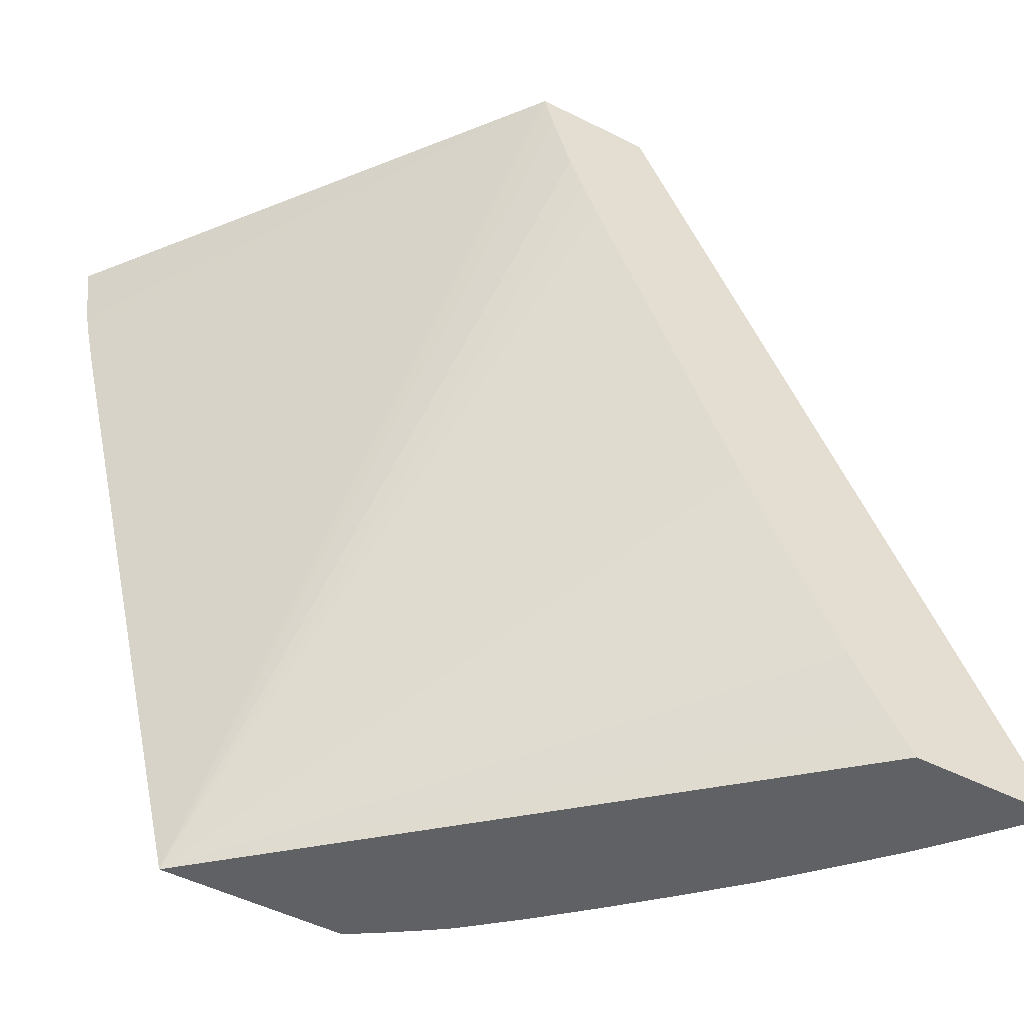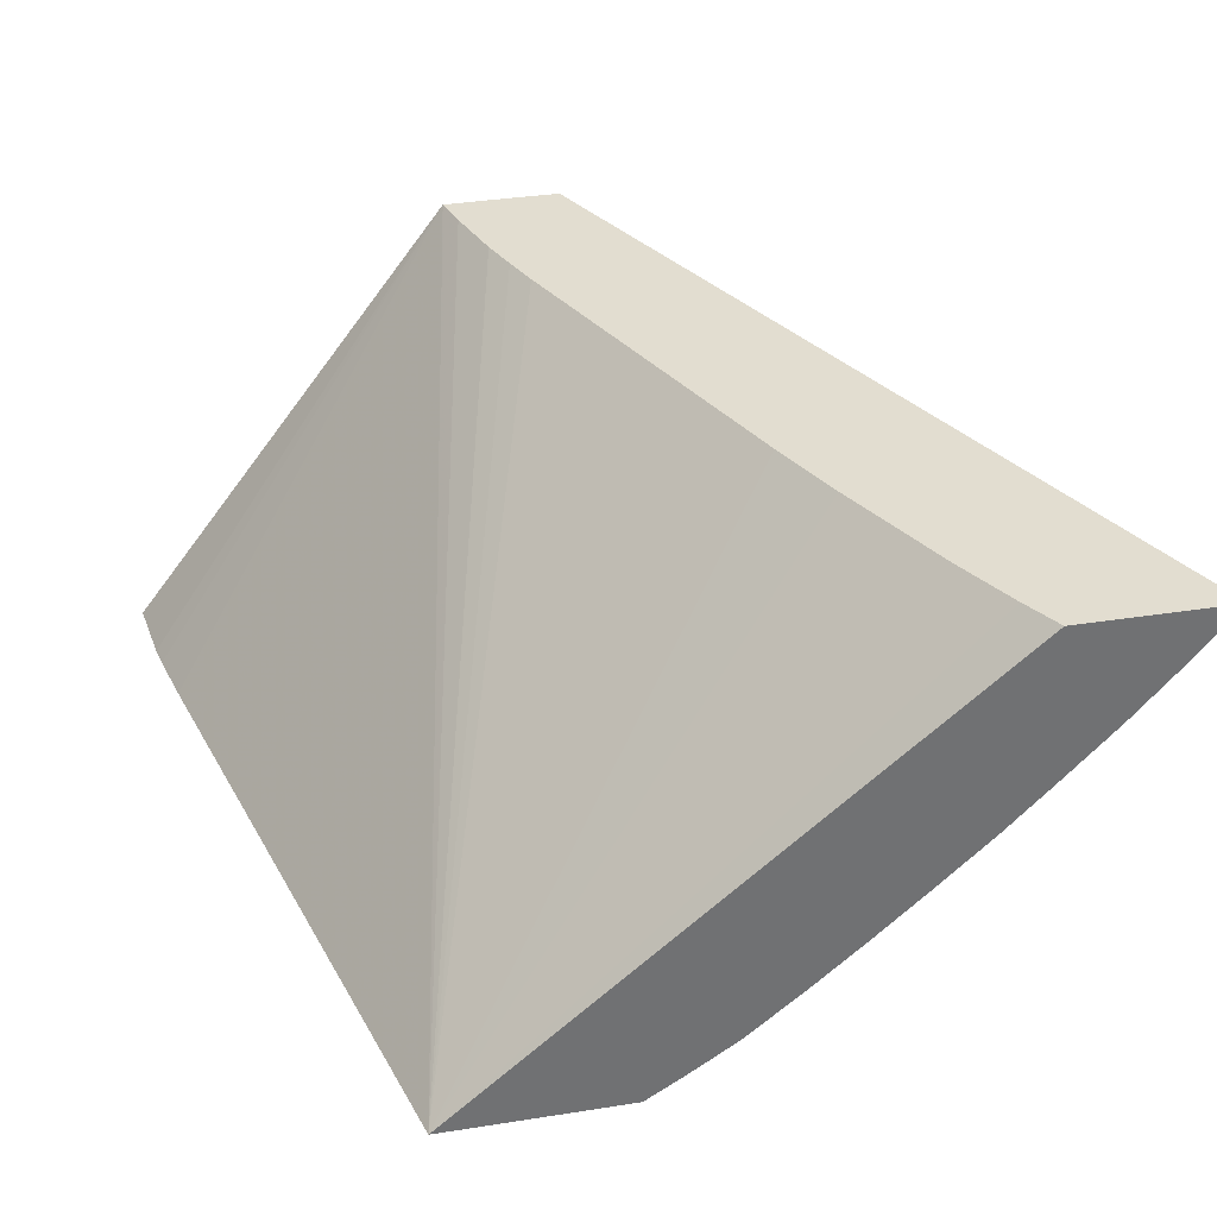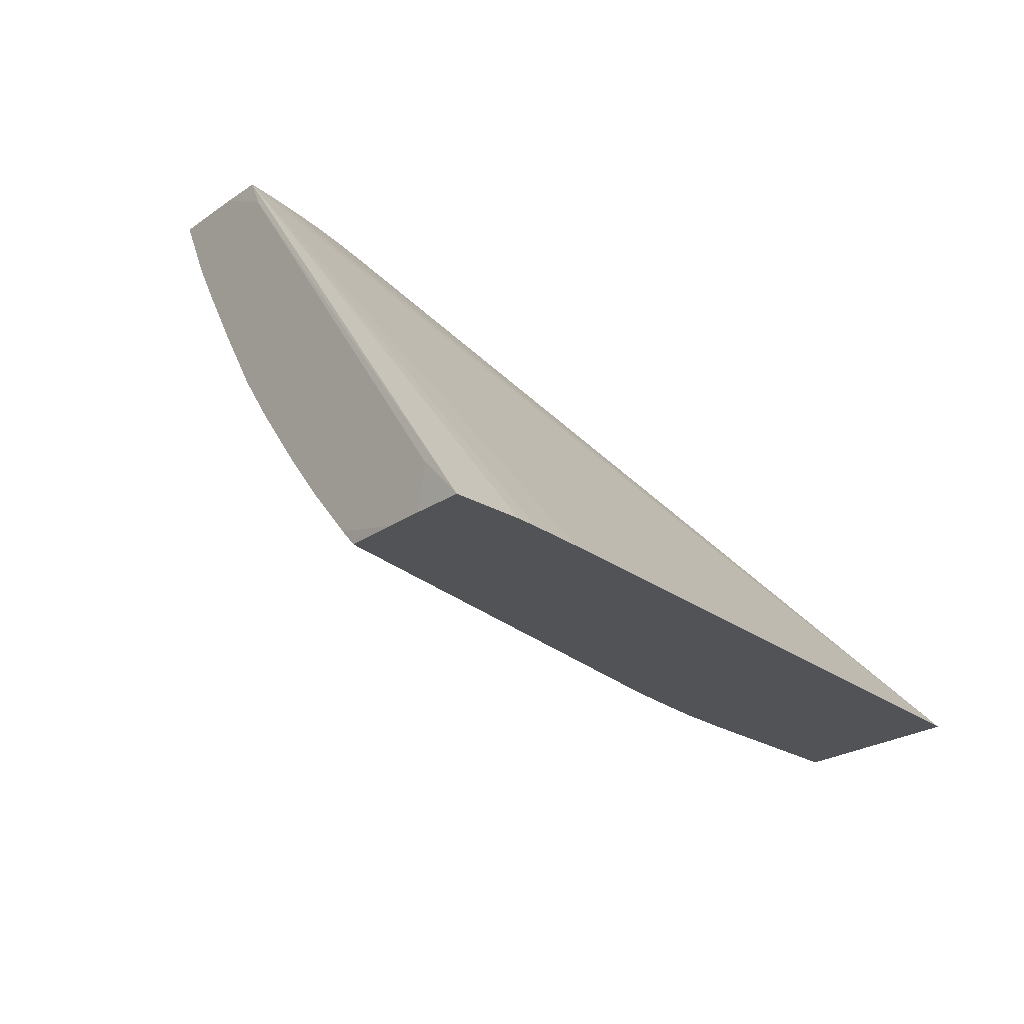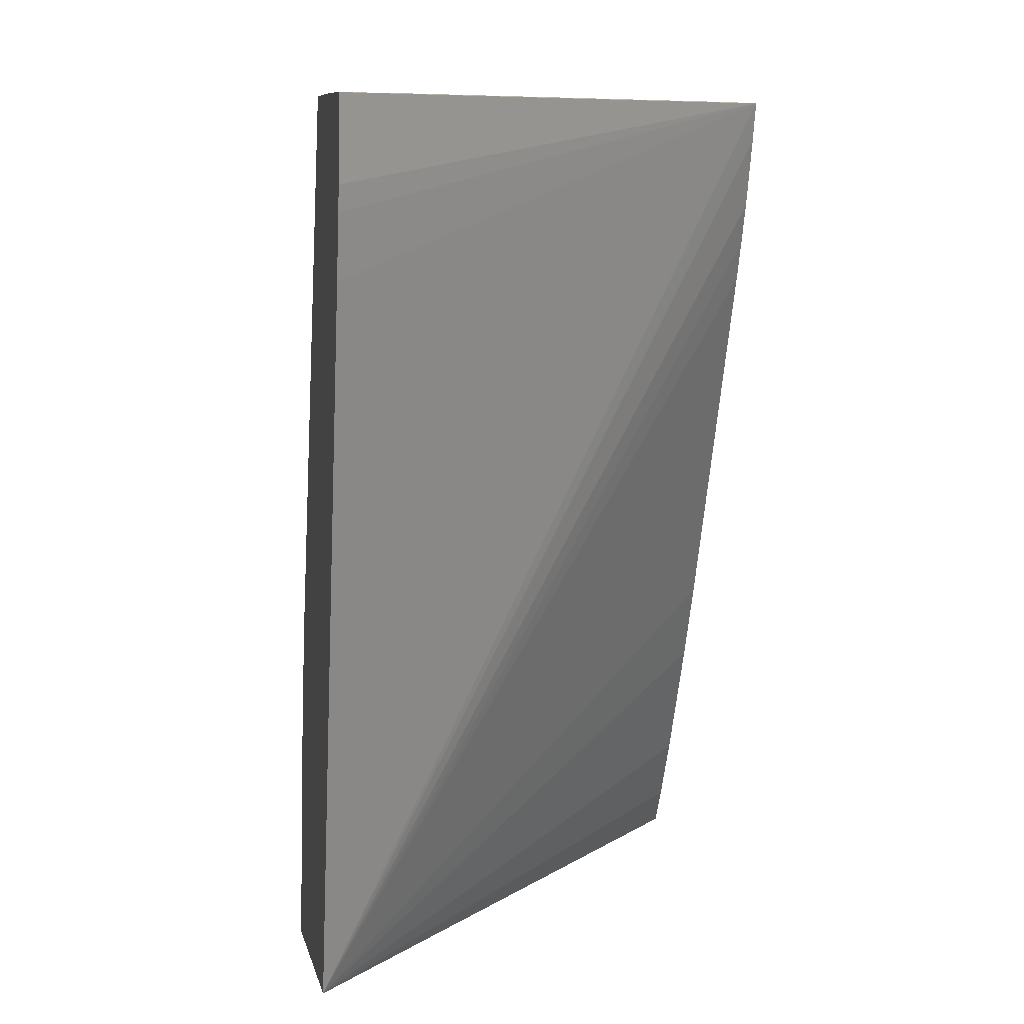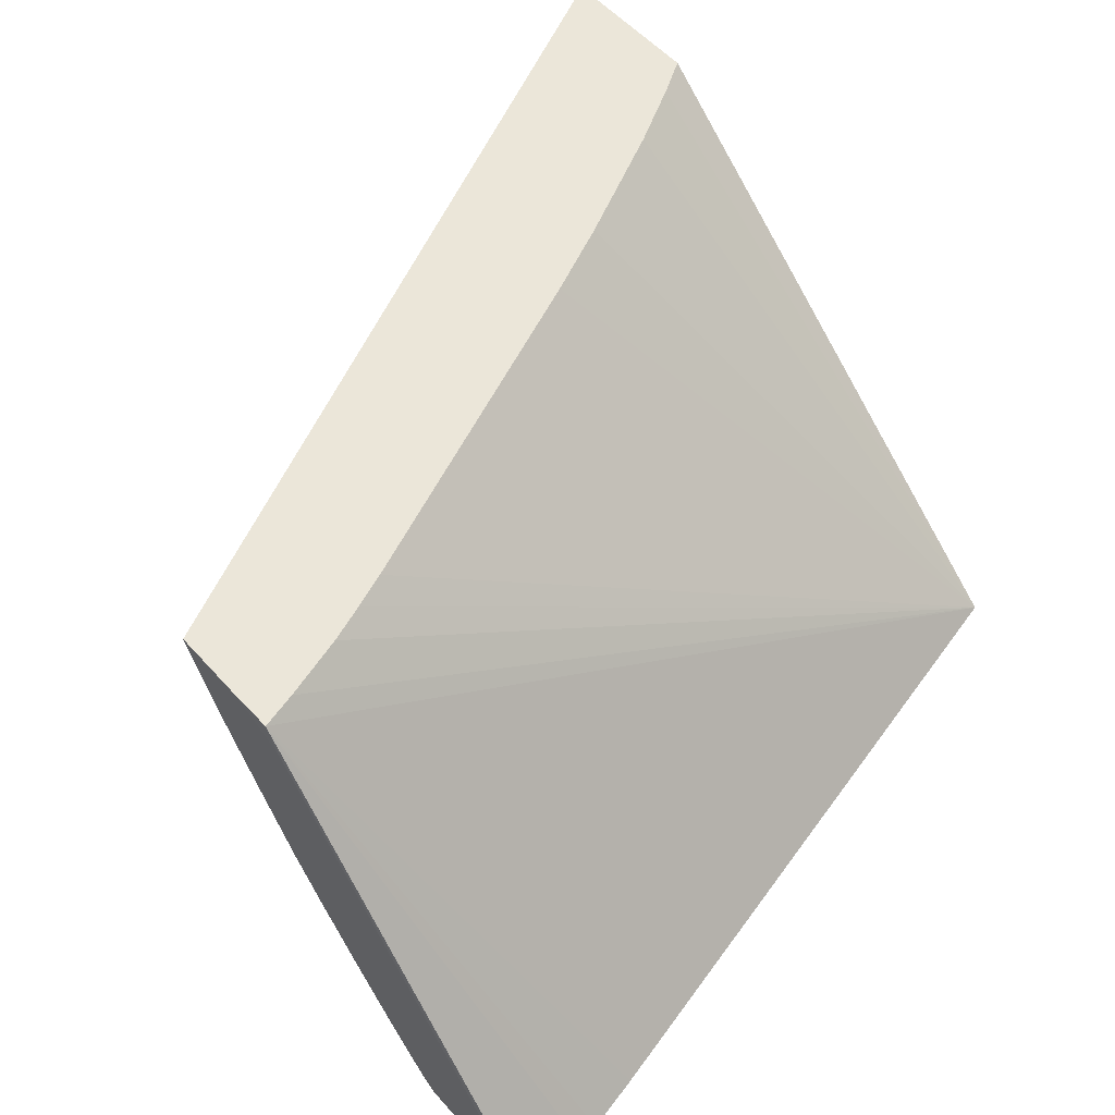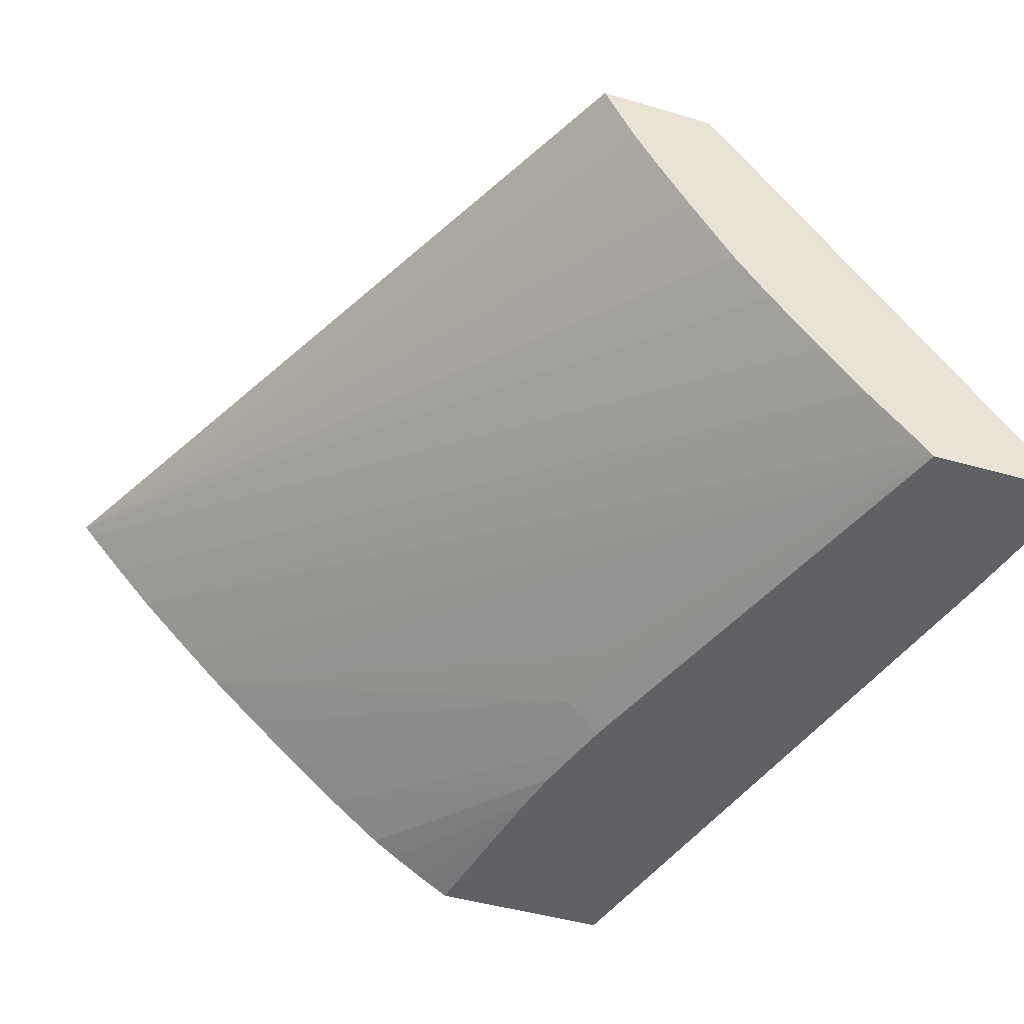
<metadata>
{"format":"obj","ext":"obj","renderer":"f3d","projection":"perspective","resolution":1024,"background":"white","views":[{"elev":-50.2,"azim":-29.0,"up":"+Y"},{"elev":35.2,"azim":-11.8,"up":"+Z"},{"elev":-22.3,"azim":-129.2,"up":"+Z"},{"elev":8.4,"azim":-101.2,"up":"+Y"},{"elev":55.5,"azim":-131.1,"up":"+Z"},{"elev":-45.4,"azim":161.3,"up":"+Z"}]}
</metadata>
<code>
v -0.04062 0.05184 0.03394
v -0.03668 0.04364 0.03394
v -0.04092 0.05184 0.03333
v -0.04139 0.05184 0.03394
v -0.0382 0.04364 0.03394
v -0.03677 0.04364 0.03382
v -0.04227 0.05184 0.03119
v -0.04192 0.05184 0.03168
v -0.04148 0.05184 0.03237
v -0.04145 0.05184 0.03242
v -0.04115 0.05184 0.03292
v -0.04196 0.05184 0.03366
v -0.04182 0.05183 0.03394
v -0.03821 0.04366 0.03394
v -0.04338 0.04364 0.02941
v -0.03718 0.04364 0.03333
v -0.04316 0.05184 0.03011
v -0.04275 0.05184 0.03059
v -0.04483 0.05184 0.02985
v -0.04526 0.05183 0.02941
v -0.04172 0.05147 0.03394
v -0.04517 0.0511 0.02941
v -0.04512 0.05087 0.02941
v -0.045 0.0503 0.02941
v -0.03843 0.04402 0.03394
v -0.03878 0.04466 0.03394
v -0.03939 0.04587 0.03394
v -0.03974 0.04664 0.03394
v -0.04123 0.05009 0.03394
v -0.04138 0.05046 0.03394
v -0.04152 0.05083 0.03394
v -0.04153 0.04364 0.02941
v -0.03758 0.04364 0.03288
v -0.04364 0.05184 0.02958
v -0.04474 0.05184 0.02941
v -0.04185 0.04554 0.02941
v -0.0412 0.04364 0.02963
v -0.03816 0.04364 0.03228
v -0.04379 0.05183 0.02941
v -0.04434 0.05184 0.02941
v -0.04195 0.04606 0.02941
v -0.04066 0.04364 0.02999
v -0.0409 0.04364 0.02982
v -0.03855 0.04364 0.03189
v -0.04197 0.04775 0.02986
v -0.04184 0.04702 0.02975
v -0.04221 0.04702 0.02941
v -0.0421 0.04663 0.02941
v -0.04012 0.04364 0.03044
v -0.03908 0.04364 0.03138
v -0.03961 0.04364 0.03089
f 1 2 3
f 1 3 11
f 1 11 10
f 1 10 9
f 1 9 8
f 1 8 7
f 1 7 18
f 1 18 17
f 1 17 34
f 1 34 40
f 1 40 35
f 1 35 19
f 1 19 12
f 1 12 4
f 1 4 13
f 1 13 21
f 1 21 31
f 1 31 30
f 1 30 29
f 1 29 28
f 1 28 27
f 1 27 26
f 1 26 25
f 1 25 14
f 1 14 5
f 1 5 2
f 2 5 15
f 2 15 32
f 2 32 37
f 2 37 43
f 2 43 42
f 2 42 49
f 2 49 51
f 2 51 50
f 2 50 44
f 2 44 38
f 2 38 33
f 2 33 16
f 2 16 6
f 2 6 7
f 2 7 8
f 2 8 9
f 2 9 10
f 2 10 11
f 2 11 3
f 4 12 13
f 5 14 15
f 6 16 17
f 6 17 18
f 6 18 7
f 12 19 20
f 12 20 13
f 13 20 22
f 13 22 23
f 13 23 24
f 13 24 15
f 13 15 21
f 14 25 15
f 15 25 26
f 15 26 27
f 15 27 28
f 15 28 29
f 15 29 30
f 15 30 31
f 15 31 21
f 15 24 23
f 15 23 22
f 15 22 20
f 15 20 35
f 15 35 40
f 15 40 39
f 15 39 47
f 15 47 48
f 15 48 41
f 15 41 36
f 15 36 32
f 16 33 17
f 17 33 34
f 19 35 20
f 32 36 37
f 33 38 39
f 33 39 34
f 34 39 40
f 36 41 42
f 36 42 43
f 36 43 37
f 38 44 39
f 39 44 45
f 39 45 46
f 39 46 47
f 41 48 49
f 41 49 42
f 44 50 46
f 44 46 45
f 46 50 51
f 46 51 47
f 47 51 48
f 48 51 49

</code>
